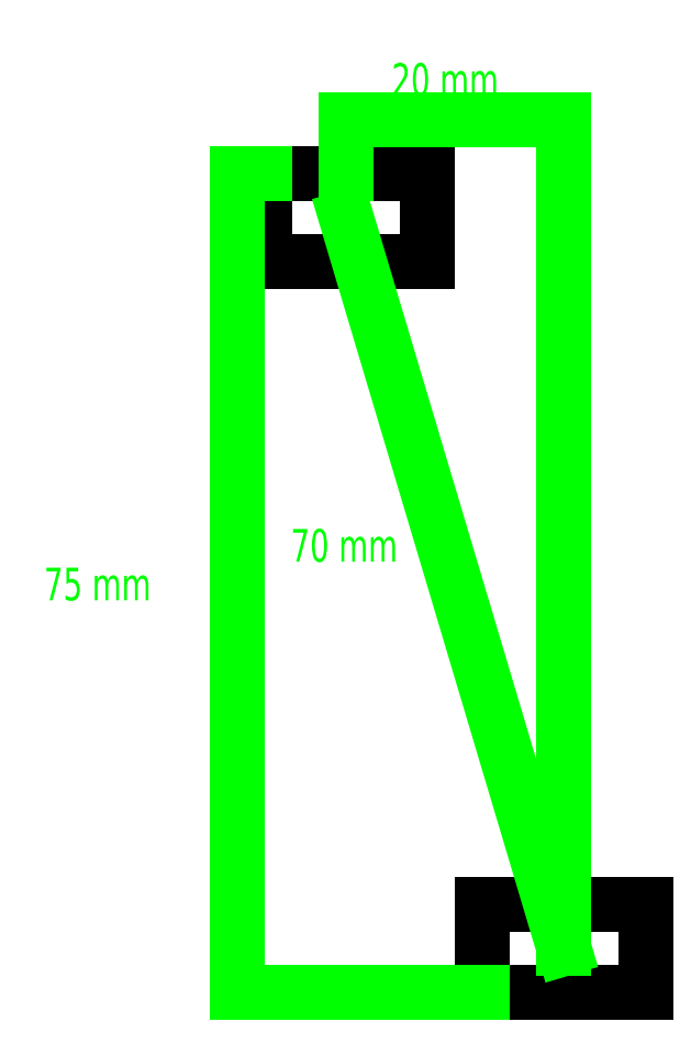
<metadata>
{"format":"dxf","ext":"dxf","renderer":"ezdxf+matplotlib","layout":"modelspace","background":"white","min_lineweight":24,"dpi":150}
</metadata>
<code>
0
SECTION
2
ENTITIES
0
CIRCLE
8
Helpers
10
0
20
0
30
0
40
35
0
POINT
8
Helpers
10
0
20
0
30
0
0
LINE
8
Helpers
10
-10
20
0
30
0
11
10
21
0
31
0
0
LINE
8
Helpers
10
10
20
-100
30
0
11
10
21
100
31
0
0
LINE
8
Helpers
10
-10
20
-100
30
0
11
-10
21
100
31
0
0
LINE
8
Template
10
2.5
20
-37.54
30
0
11
17.5
21
-37.54
31
0
0
LINE
8
Template
10
2.5
20
-37.54
30
0
11
2.5
21
-29.54
31
0
0
LINE
8
Template
10
17.5
20
-37.54
30
0
11
17.5
21
-29.54
31
0
0
LINE
8
Template
10
2.5
20
-29.54
30
0
11
17.5
21
-29.54
31
0
0
LINE
8
Helpers
10
2.5
20
-29.54
30
0
11
17.5
21
-37.54
31
0
0
LINE
8
Helpers
10
17.5
20
-29.54
30
0
11
2.5
21
-37.54
31
0
0
POINT
8
Helpers
10
10
20
-33.54
30
0
0
LINE
8
Template
10
-17.5
20
29.54
30
0
11
-2.5
21
29.54
31
0
0
LINE
8
Template
10
-17.5
20
29.54
30
0
11
-17.5
21
37.54
31
0
0
LINE
8
Template
10
-2.5
20
29.54
30
0
11
-2.5
21
37.54
31
0
0
LINE
8
Template
10
-17.5
20
37.54
30
0
11
-2.5
21
37.54
31
0
0
LINE
8
Helpers
10
-17.5
20
37.54
30
0
11
-2.5
21
29.54
31
0
0
LINE
8
Helpers
10
-2.5
20
37.54
30
0
11
-17.5
21
29.54
31
0
0
POINT
8
Helpers
10
-10
20
33.54
30
0
0
LINE
8
Measurements
10
10
20
42.54
30
0
11
-10
21
42.54
31
0
0
LINE
8
Measurements
10
-10
20
42.54
30
0
11
-10
21
37.54
31
0
0
MTEXT
8
Measurements
10
-5.825
20
47.71
30
0
40
3
41
100
71
1
72
2
1
20 mm
7
standard
50
0
73
0
44
1
0
MTEXT
8
Measurements
10
-15.1
20
4.959
30
0
40
3
41
100
71
1
72
2
1
70 mm
7
standard
50
0
73
0
44
1
0
LINE
8
Measurements
10
-20
20
-37.54
30
0
11
2.5
21
-37.54
31
0
0
LINE
8
Measurements
10
-20
20
37.54
30
0
11
-20
21
-37.54
31
0
0
LINE
8
Measurements
10
-20
20
37.54
30
0
11
-17.5
21
37.54
31
0
0
LINE
8
Measurements
10
10
20
42.54
30
0
11
10
21
-33.54
31
0
0
LINE
8
Measurements
10
-10
20
33.54
30
0
11
10
21
-33.54
31
0
0
MTEXT
8
Measurements
10
-37.75
20
1.411
30
0
40
3
41
100
71
1
72
2
1
75 mm
7
standard
50
0
73
0
44
1
0
ENDSEC
0
EOF

</code>
